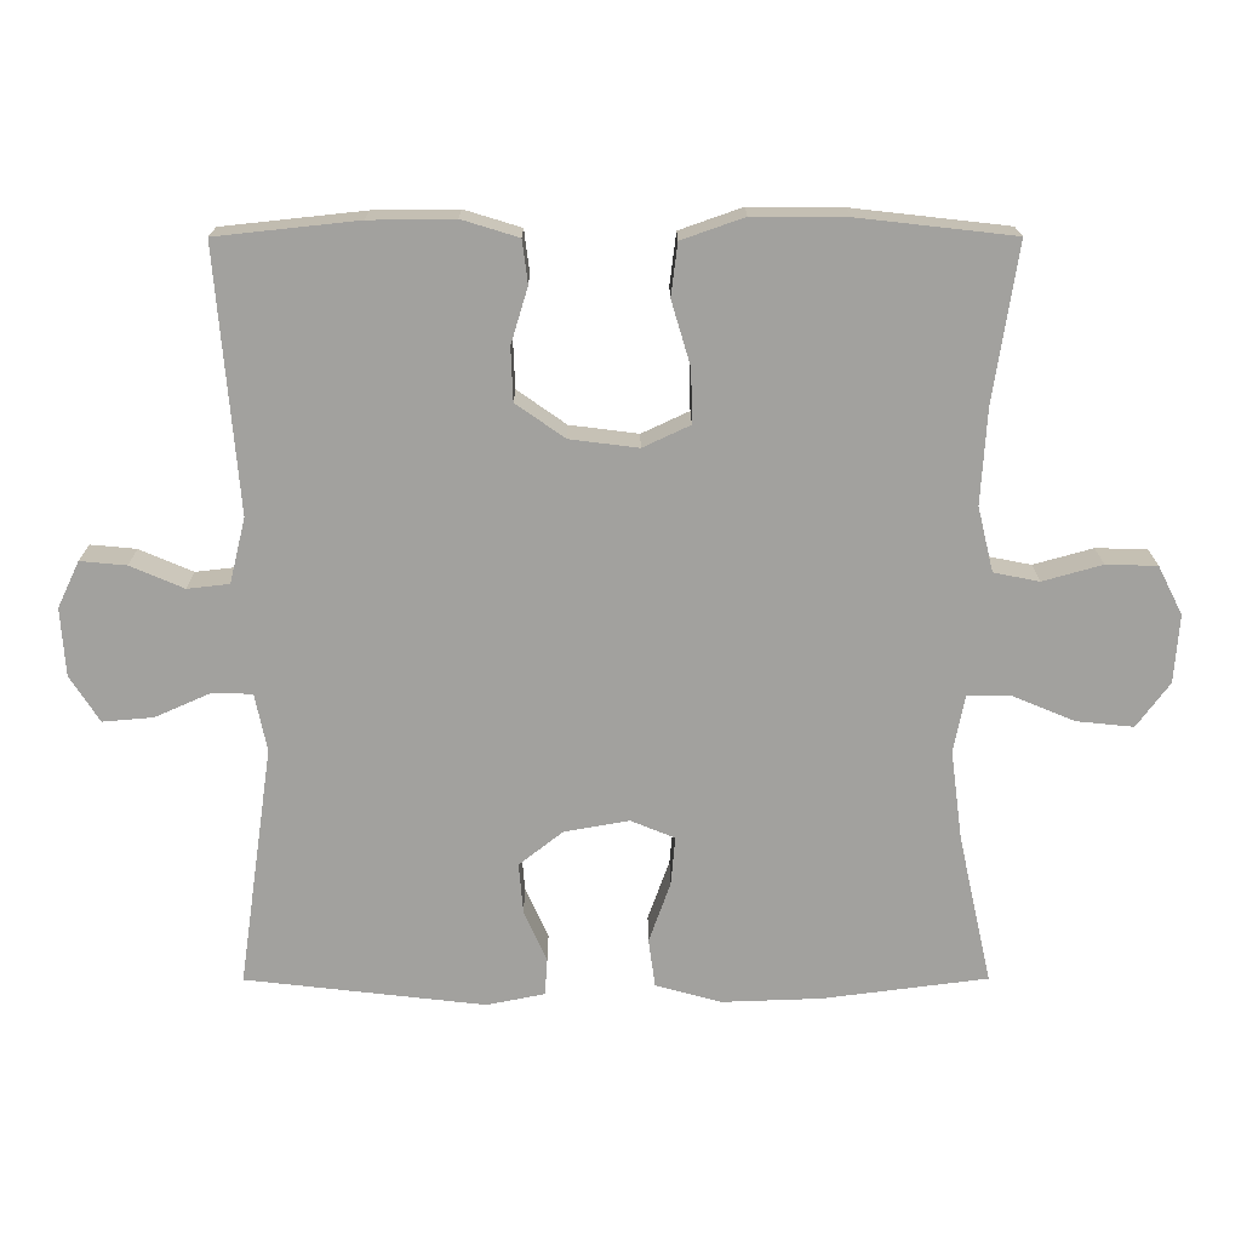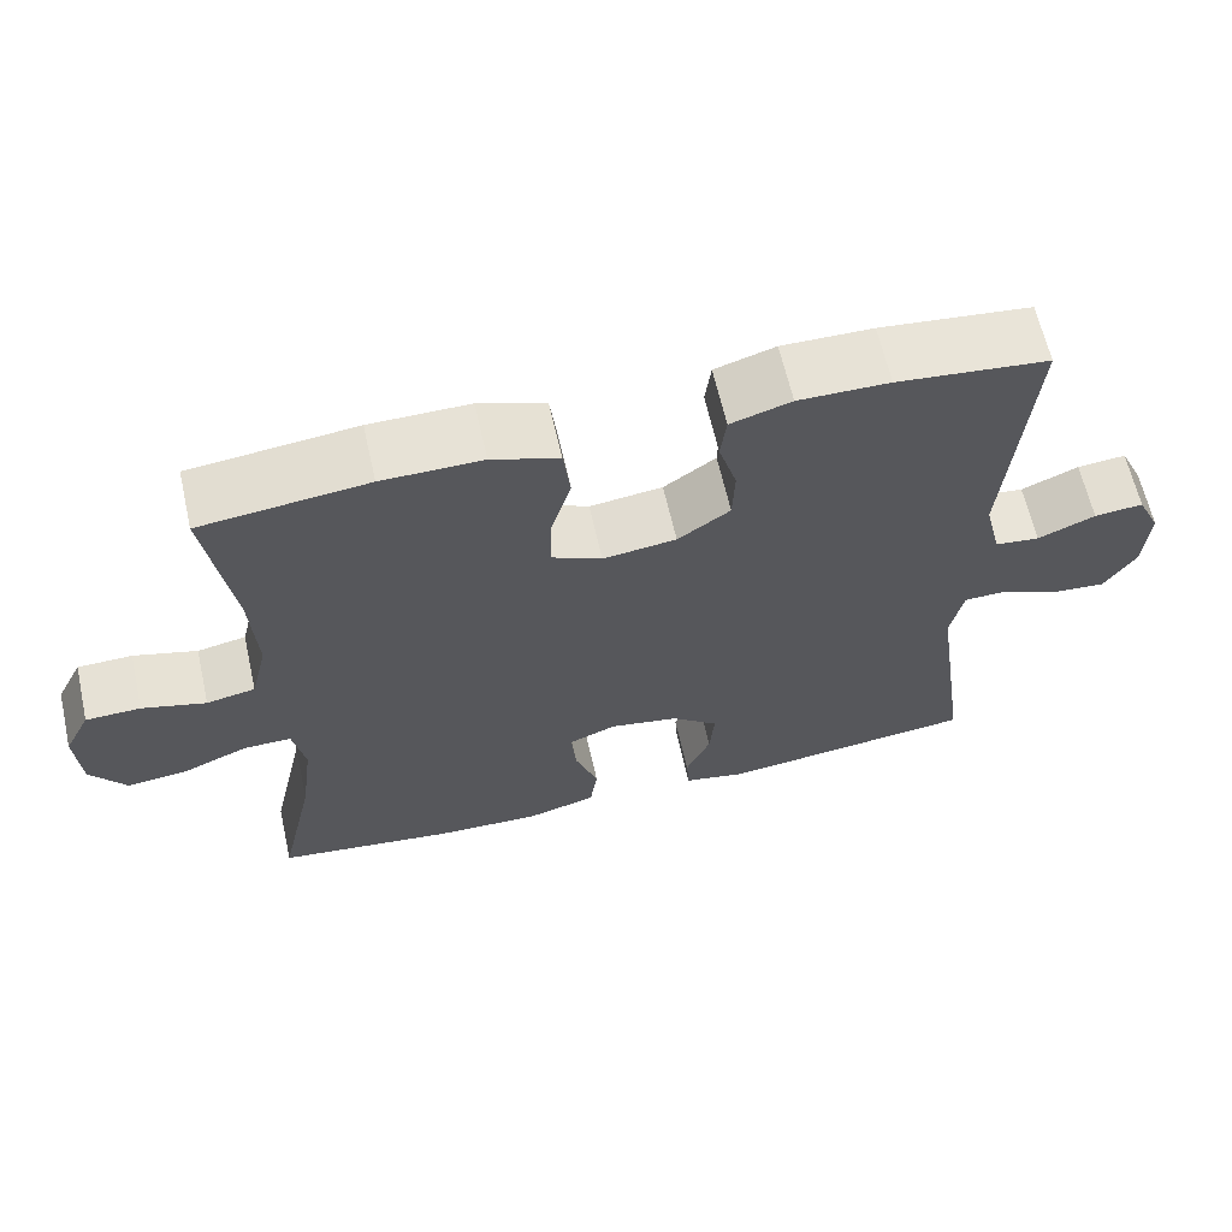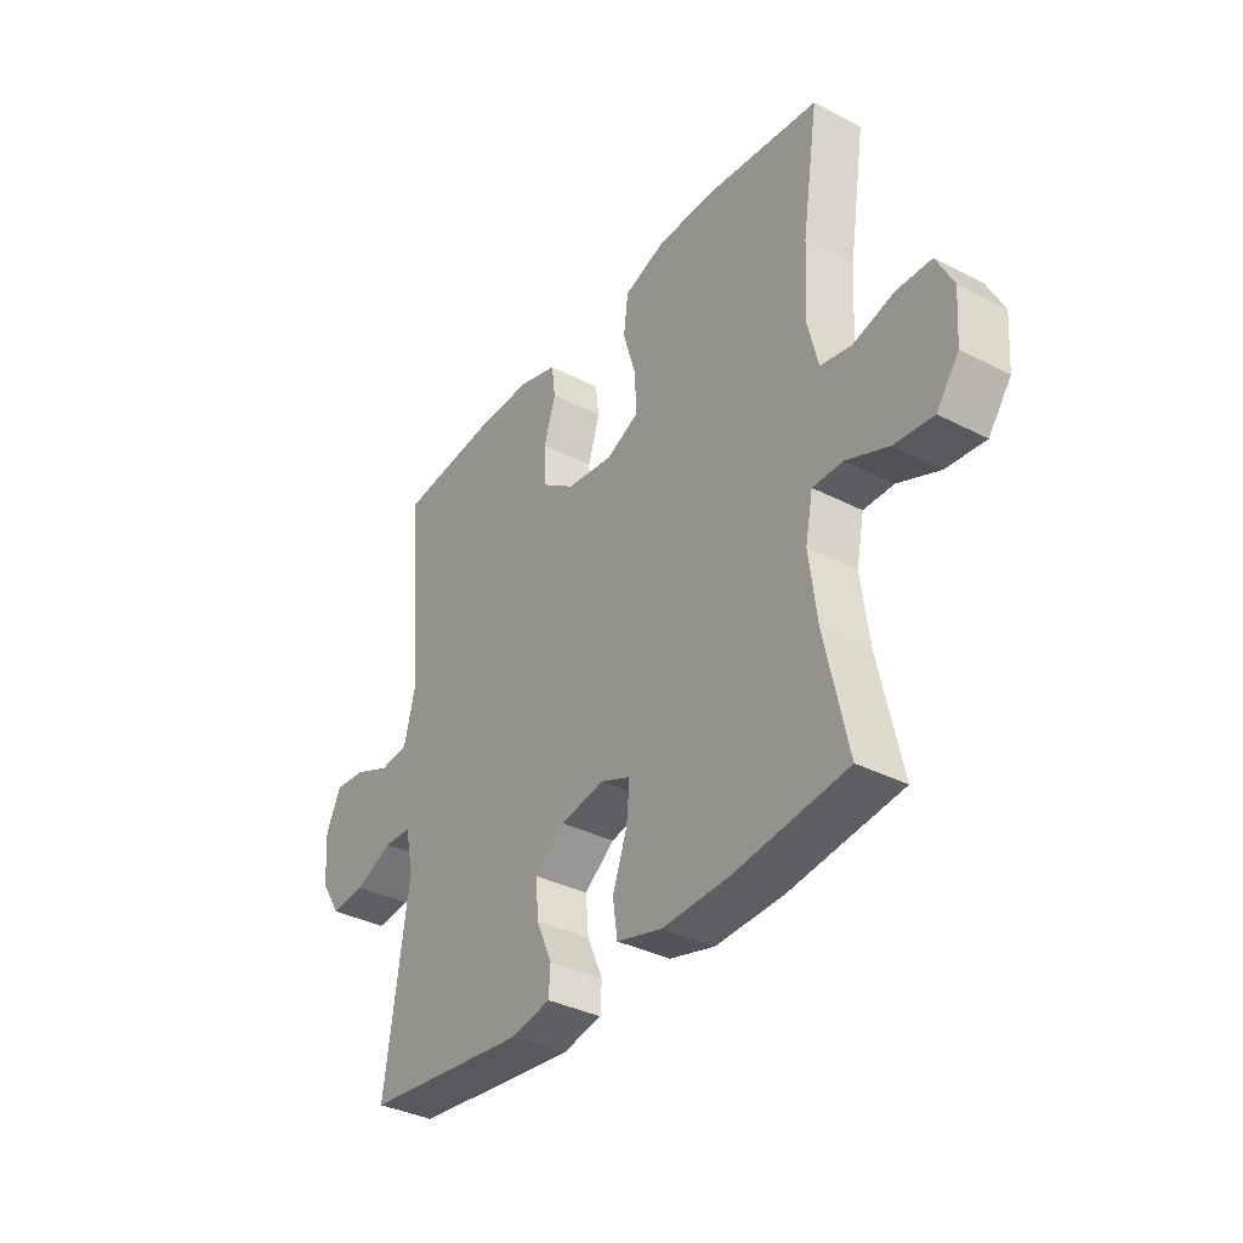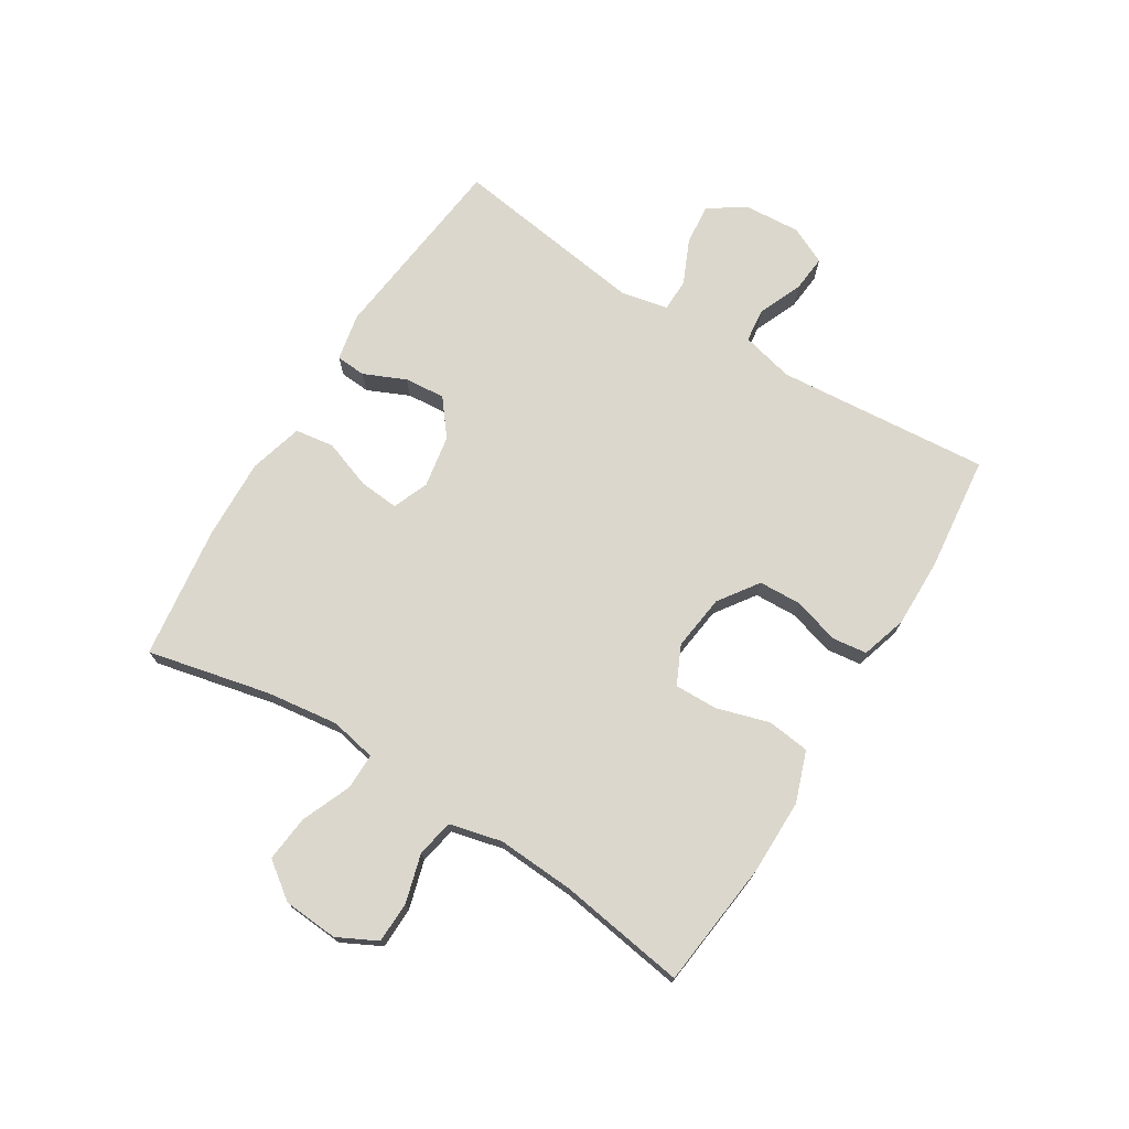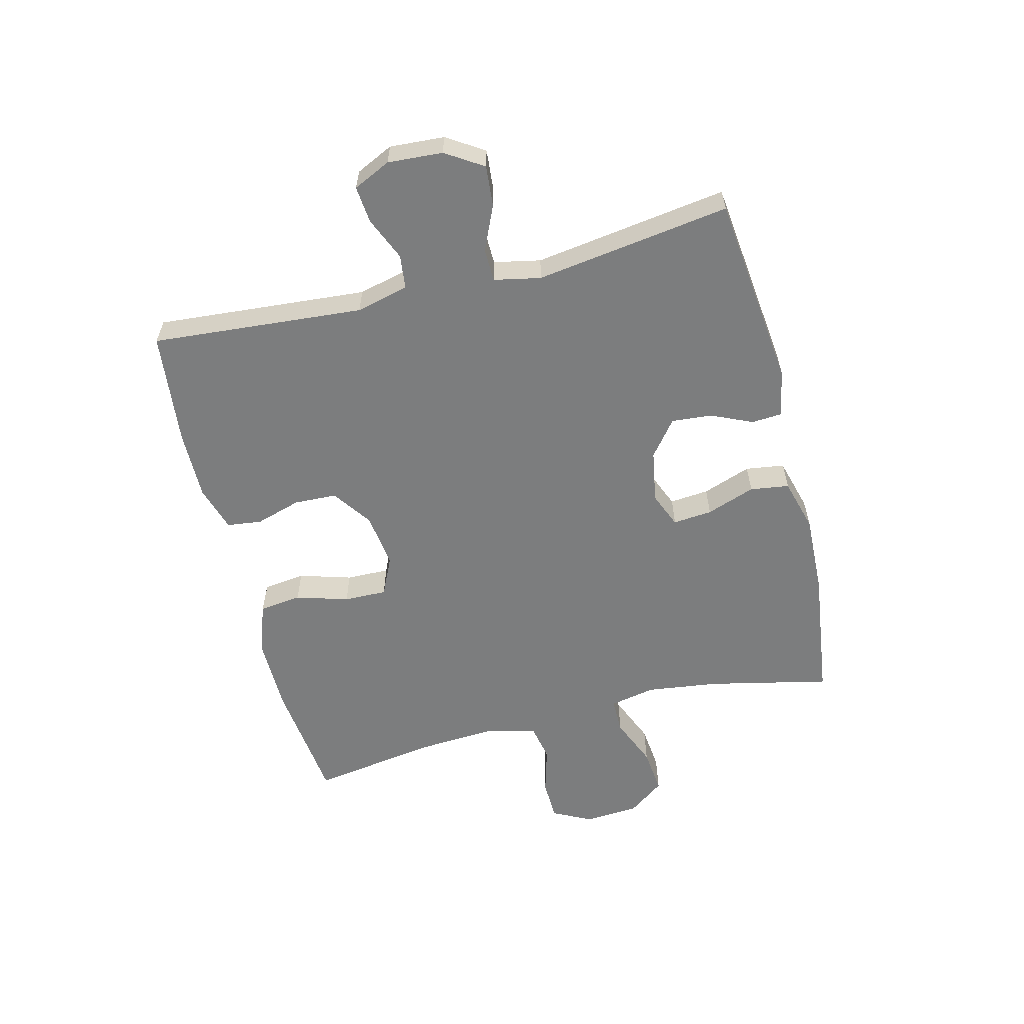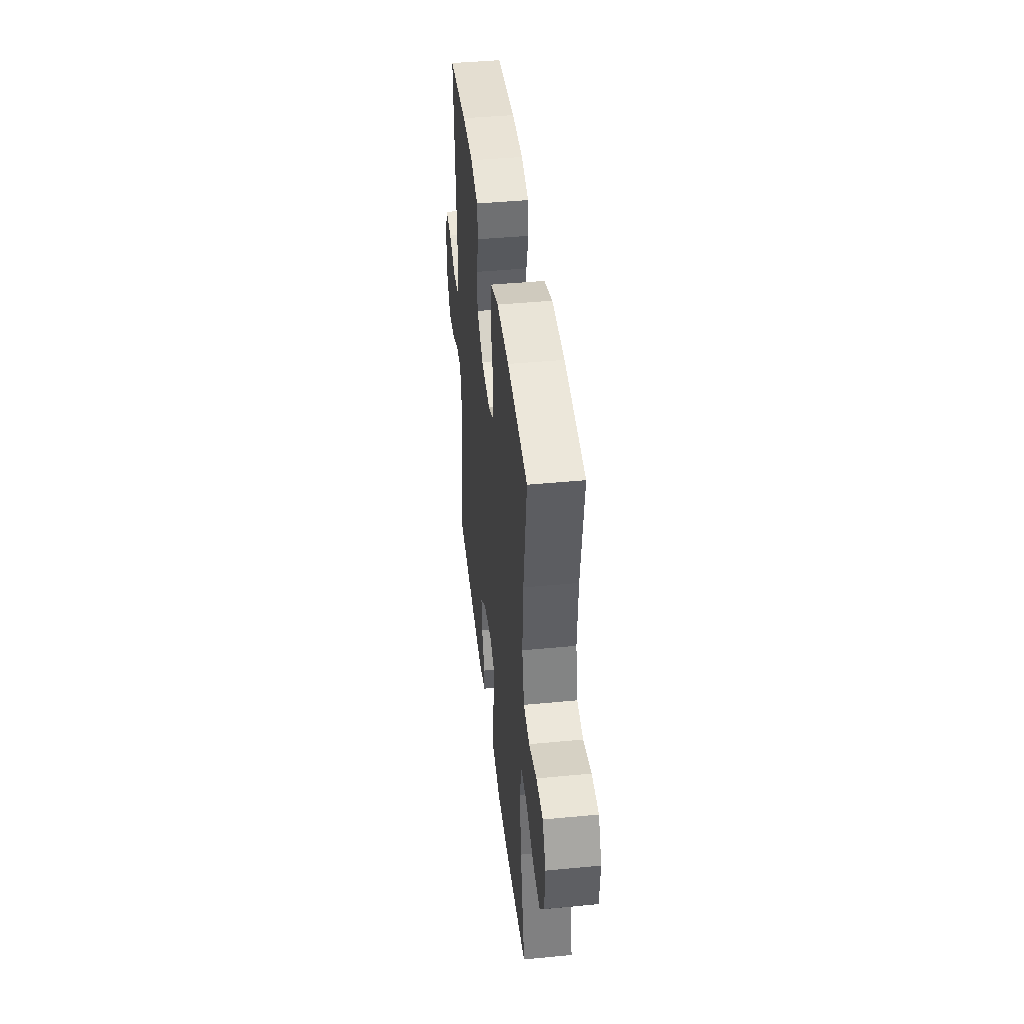
<metadata>
{"format":"obj","ext":"obj","renderer":"f3d","projection":"perspective","resolution":1024,"background":"white","views":[{"elev":17.9,"azim":179.8,"up":"+Z"},{"elev":63.4,"azim":-12.7,"up":"+Z"},{"elev":-35.7,"azim":-124.1,"up":"+Z"},{"elev":73.2,"azim":-58.3,"up":"+Y"},{"elev":-59.0,"azim":104.1,"up":"+Y"},{"elev":42.9,"azim":-96.5,"up":"+Z"}]}
</metadata>
<code>
o path7876
v 0.4544 0.0375 -0.1645
v 0.4706 0.0375 -0.08585
v 0.5256 0.0375 -0.08457
v 0.6008 0.0375 -0.1179
v 0.6696 0.0375 -0.1239
v 0.7099 0.0375 -0.06109
v 0.7159 0.0375 0.03145
v 0.6862 0.0375 0.09424
v 0.6238 0.0375 0.08836
v 0.5507 0.0375 0.05692
v 0.4937 0.0375 0.06354
v 0.4721 0.0375 0.1519
v 0.5015 0.0375 0.5091
v 0.3089 0.0375 0.5299
v 0.1931 0.0375 0.5313
v 0.1161 0.0375 0.5075
v 0.1086 0.0375 0.4491
v 0.1317 0.0375 0.3725
v 0.1288 0.0375 0.3006
v 0.06228 0.0375 0.2538
v -0.03089 0.0375 0.2419
v -0.09497 0.0375 0.2719
v -0.09349 0.0375 0.3443
v -0.06715 0.0375 0.4326
v -0.07593 0.0375 0.504
v -0.161 0.0375 0.5339
v -0.2885 0.0375 0.5331
v -0.5002 0.0375 0.5091
v -0.4674 0.0375 0.2952
v -0.4596 0.0375 0.1656
v -0.4809 0.0375 0.07778
v -0.543 0.0375 0.06551
v -0.6238 0.0375 0.08818
v -0.6934 0.0375 0.08643
v -0.7268 0.0375 0.02042
v -0.7202 0.0375 -0.07181
v -0.6752 0.0375 -0.1328
v -0.5981 0.0375 -0.1248
v -0.5143 0.0375 -0.08981
v -0.4541 0.0375 -0.08962
v -0.4388 0.0375 -0.167
v -0.4547 0.0375 -0.2884
v -0.5002 0.0375 -0.4928
v -0.2766 0.0375 -0.5219
v -0.1419 0.0375 -0.5268
v -0.05188 0.0375 -0.502
v -0.04264 0.0375 -0.4365
v -0.07188 0.0375 -0.3543
v -0.07774 0.0375 -0.288
v -0.01812 0.0375 -0.2634
v 0.06998 0.0375 -0.2789
v 0.1298 0.0375 -0.326
v 0.124 0.0375 -0.3942
v 0.09291 0.0375 -0.4642
v 0.09639 0.0375 -0.5146
v 0.1756 0.0375 -0.5306
v 0.5015 0.0375 -0.4928
v 0.4544 -0.0375 -0.1645
v 0.4706 -0.0375 -0.08585
v 0.5256 -0.0375 -0.08457
v 0.6008 -0.0375 -0.1179
v 0.6696 -0.0375 -0.1239
v 0.7099 -0.0375 -0.06109
v 0.7159 -0.0375 0.03145
v 0.6862 -0.0375 0.09424
v 0.6238 -0.0375 0.08836
v 0.5507 -0.0375 0.05692
v 0.4937 -0.0375 0.06354
v 0.4721 -0.0375 0.1519
v 0.5015 -0.0375 0.5091
v 0.3089 -0.0375 0.5299
v 0.1931 -0.0375 0.5313
v 0.1161 -0.0375 0.5075
v 0.1086 -0.0375 0.4491
v 0.1317 -0.0375 0.3725
v 0.1288 -0.0375 0.3006
v 0.06228 -0.0375 0.2538
v -0.03089 -0.0375 0.2419
v -0.09497 -0.0375 0.2719
v -0.09349 -0.0375 0.3443
v -0.06715 -0.0375 0.4326
v -0.07593 -0.0375 0.504
v -0.161 -0.0375 0.5339
v -0.2885 -0.0375 0.5331
v -0.5002 -0.0375 0.5091
v -0.4674 -0.0375 0.2952
v -0.4596 -0.0375 0.1656
v -0.4809 -0.0375 0.07778
v -0.543 -0.0375 0.06551
v -0.6238 -0.0375 0.08818
v -0.6934 -0.0375 0.08643
v -0.7268 -0.0375 0.02042
v -0.7202 -0.0375 -0.07181
v -0.6752 -0.0375 -0.1328
v -0.5981 -0.0375 -0.1248
v -0.5143 -0.0375 -0.08981
v -0.4541 -0.0375 -0.08962
v -0.4388 -0.0375 -0.167
v -0.4547 -0.0375 -0.2884
v -0.5002 -0.0375 -0.4928
v -0.2766 -0.0375 -0.5219
v -0.1419 -0.0375 -0.5268
v -0.05188 -0.0375 -0.502
v -0.04264 -0.0375 -0.4365
v -0.07188 -0.0375 -0.3543
v -0.07774 -0.0375 -0.288
v -0.01812 -0.0375 -0.2634
v 0.06998 -0.0375 -0.2789
v 0.1298 -0.0375 -0.326
v 0.124 -0.0375 -0.3942
v 0.09291 -0.0375 -0.4642
v 0.09639 -0.0375 -0.5146
v 0.1756 -0.0375 -0.5306
v 0.5015 -0.0375 -0.4928
v 0.7099 0.0375 -0.06109
v 0.7159 0.0375 0.03145
v 0.6862 0.0375 0.09424
v 0.6862 0.0375 0.09424
v 0.6696 0.0375 -0.1239
v 0.6696 0.0375 -0.1239
v 0.6238 0.0375 0.08836
v 0.6008 0.0375 -0.1179
v 0.5507 0.0375 0.05692
v 0.5256 0.0375 -0.08457
v 0.4937 0.0375 0.06354
v 0.4937 0.0375 0.06354
v 0.4706 0.0375 -0.08585
v 0.4706 0.0375 -0.08585
v 0.4721 0.0375 0.1519
v 0.5015 0.0375 0.5091
v 0.5015 0.0375 0.5091
v 0.4544 0.0375 -0.1645
v 0.5015 0.0375 -0.4928
v 0.5015 0.0375 -0.4928
v 0.3089 0.0375 0.5299
v 0.1931 0.0375 0.5313
v 0.1756 0.0375 -0.5306
v 0.1161 0.0375 0.5075
v 0.1161 0.0375 0.5075
v 0.09639 0.0375 -0.5146
v 0.09639 0.0375 -0.5146
v 0.1298 0.0375 -0.326
v 0.124 0.0375 -0.3942
v 0.1317 0.0375 0.3725
v 0.1288 0.0375 0.3006
v 0.1086 0.0375 0.4491
v 0.06998 0.0375 -0.2789
v 0.06228 0.0375 0.2538
v 0.09291 0.0375 -0.4642
v -0.01812 0.0375 -0.2634
v -0.03089 0.0375 0.2419
v -0.07774 0.0375 -0.288
v -0.07774 0.0375 -0.288
v -0.09497 0.0375 0.2719
v -0.09497 0.0375 0.2719
v -0.05188 0.0375 -0.502
v -0.05188 0.0375 -0.502
v -0.04264 0.0375 -0.4365
v -0.07188 0.0375 -0.3543
v -0.1419 0.0375 -0.5268
v -0.09349 0.0375 0.3443
v -0.06715 0.0375 0.4326
v -0.07593 0.0375 0.504
v -0.07593 0.0375 0.504
v -0.161 0.0375 0.5339
v -0.2766 0.0375 -0.5219
v -0.2885 0.0375 0.5331
v -0.5002 0.0375 -0.4928
v -0.5002 0.0375 -0.4928
v -0.4547 0.0375 -0.2884
v -0.4388 0.0375 -0.167
v -0.4541 0.0375 -0.08962
v -0.4541 0.0375 -0.08962
v -0.5143 0.0375 -0.08981
v -0.4596 0.0375 0.1656
v -0.4809 0.0375 0.07778
v -0.4809 0.0375 0.07778
v -0.4674 0.0375 0.2952
v -0.5002 0.0375 0.5091
v -0.5002 0.0375 0.5091
v -0.543 0.0375 0.06551
v -0.5981 0.0375 -0.1248
v -0.6238 0.0375 0.08818
v -0.6752 0.0375 -0.1328
v -0.6934 0.0375 0.08643
v -0.6934 0.0375 0.08643
v -0.7202 0.0375 -0.07181
v -0.7268 0.0375 0.02042
v 0.7099 -0.0375 -0.06109
v 0.7159 -0.0375 0.03145
v 0.6862 -0.0375 0.09424
v 0.6862 -0.0375 0.09424
v 0.6696 -0.0375 -0.1239
v 0.6696 -0.0375 -0.1239
v 0.6238 -0.0375 0.08836
v 0.6008 -0.0375 -0.1179
v 0.5507 -0.0375 0.05692
v 0.5256 -0.0375 -0.08457
v 0.4937 -0.0375 0.06354
v 0.4937 -0.0375 0.06354
v 0.4706 -0.0375 -0.08585
v 0.4706 -0.0375 -0.08585
v 0.4721 -0.0375 0.1519
v 0.5015 -0.0375 0.5091
v 0.5015 -0.0375 0.5091
v 0.4544 -0.0375 -0.1645
v 0.5015 -0.0375 -0.4928
v 0.5015 -0.0375 -0.4928
v 0.3089 -0.0375 0.5299
v 0.1931 -0.0375 0.5313
v 0.1756 -0.0375 -0.5306
v 0.1161 -0.0375 0.5075
v 0.1161 -0.0375 0.5075
v 0.09639 -0.0375 -0.5146
v 0.09639 -0.0375 -0.5146
v 0.1298 -0.0375 -0.326
v 0.124 -0.0375 -0.3942
v 0.1317 -0.0375 0.3725
v 0.1288 -0.0375 0.3006
v 0.1086 -0.0375 0.4491
v 0.06998 -0.0375 -0.2789
v 0.06228 -0.0375 0.2538
v 0.09291 -0.0375 -0.4642
v -0.01812 -0.0375 -0.2634
v -0.03089 -0.0375 0.2419
v -0.07774 -0.0375 -0.288
v -0.07774 -0.0375 -0.288
v -0.09497 -0.0375 0.2719
v -0.09497 -0.0375 0.2719
v -0.05188 -0.0375 -0.502
v -0.05188 -0.0375 -0.502
v -0.04264 -0.0375 -0.4365
v -0.07188 -0.0375 -0.3543
v -0.1419 -0.0375 -0.5268
v -0.09349 -0.0375 0.3443
v -0.06715 -0.0375 0.4326
v -0.07593 -0.0375 0.504
v -0.07593 -0.0375 0.504
v -0.161 -0.0375 0.5339
v -0.2766 -0.0375 -0.5219
v -0.2885 -0.0375 0.5331
v -0.5002 -0.0375 -0.4928
v -0.5002 -0.0375 -0.4928
v -0.4547 -0.0375 -0.2884
v -0.4388 -0.0375 -0.167
v -0.4541 -0.0375 -0.08962
v -0.4541 -0.0375 -0.08962
v -0.5143 -0.0375 -0.08981
v -0.4596 -0.0375 0.1656
v -0.4809 -0.0375 0.07778
v -0.4809 -0.0375 0.07778
v -0.4674 -0.0375 0.2952
v -0.5002 -0.0375 0.5091
v -0.5002 -0.0375 0.5091
v -0.543 -0.0375 0.06551
v -0.5981 -0.0375 -0.1248
v -0.6238 -0.0375 0.08818
v -0.6752 -0.0375 -0.1328
v -0.6934 -0.0375 0.08643
v -0.6934 -0.0375 0.08643
v -0.7202 -0.0375 -0.07181
v -0.7268 -0.0375 0.02042
f 261 257 262
f 233 234 232
f 220 210 212
f 221 206 201
f 252 235 241
f 193 189 196
f 196 197 198
f 246 225 228
f 262 257 259
f 195 189 190
f 248 255 256
f 218 210 220
f 240 226 244
f 206 216 207
f 210 218 209
f 255 248 250
f 228 235 252
f 219 209 218
f 235 236 239
f 224 225 226
f 217 207 216
f 241 235 239
f 224 222 225
f 221 222 224
f 239 236 237
f 244 226 245
f 257 256 255
f 223 211 217
f 209 219 203
f 221 201 222
f 189 197 196
f 197 189 195
f 240 233 226
f 214 211 223
f 198 199 201
f 195 190 191
f 209 203 204
f 216 206 221
f 222 203 219
f 240 244 242
f 230 232 234
f 199 203 222
f 250 228 249
f 258 256 261
f 198 197 199
f 246 228 250
f 226 225 246
f 245 226 246
f 234 233 240
f 201 199 222
f 256 257 261
f 246 250 248
f 252 241 253
f 249 228 252
f 211 207 217
f 6 7 64 63
f 7 118 192 64
f 120 6 63 194
f 8 9 66 65
f 4 5 62 61
f 9 10 67 66
f 3 4 61 60
f 10 126 200 67
f 128 3 60 202
f 11 12 69 68
f 12 131 205 69
f 1 2 59 58
f 134 1 58 208
f 13 14 71 70
f 14 15 72 71
f 56 57 114 113
f 15 139 213 72
f 141 56 113 215
f 52 53 110 109
f 18 19 76 75
f 17 18 75 74
f 16 17 74 73
f 51 52 109 108
f 19 20 77 76
f 54 55 112 111
f 53 54 111 110
f 50 51 108 107
f 20 21 78 77
f 153 50 107 227
f 21 155 229 78
f 157 47 104 231
f 47 48 105 104
f 45 46 103 102
f 23 24 81 80
f 24 164 238 81
f 48 49 106 105
f 25 26 83 82
f 22 23 80 79
f 44 45 102 101
f 26 27 84 83
f 169 44 101 243
f 42 43 100 99
f 41 42 99 98
f 173 41 98 247
f 39 40 97 96
f 30 177 251 87
f 29 30 87 86
f 180 29 86 254
f 27 28 85 84
f 31 32 89 88
f 38 39 96 95
f 32 33 90 89
f 37 38 95 94
f 33 186 260 90
f 36 37 94 93
f 35 36 93 92
f 34 35 92 91
f 187 188 183
f 159 158 160
f 146 138 136
f 147 127 132
f 178 167 161
f 119 122 115
f 122 124 123
f 172 154 151
f 188 185 183
f 121 116 115
f 174 182 181
f 144 146 136
f 166 170 152
f 132 133 142
f 136 135 144
f 181 176 174
f 154 178 161
f 145 144 135
f 161 165 162
f 150 152 151
f 143 142 133
f 167 165 161
f 150 151 148
f 147 150 148
f 165 163 162
f 170 171 152
f 183 181 182
f 149 143 137
f 135 129 145
f 147 148 127
f 115 122 123
f 123 121 115
f 166 152 159
f 140 149 137
f 124 127 125
f 121 117 116
f 135 130 129
f 142 147 132
f 148 145 129
f 166 168 170
f 156 160 158
f 125 148 129
f 176 175 154
f 184 187 182
f 124 125 123
f 172 176 154
f 152 172 151
f 171 172 152
f 160 166 159
f 127 148 125
f 182 187 183
f 172 174 176
f 178 179 167
f 175 178 154
f 137 143 133

</code>
